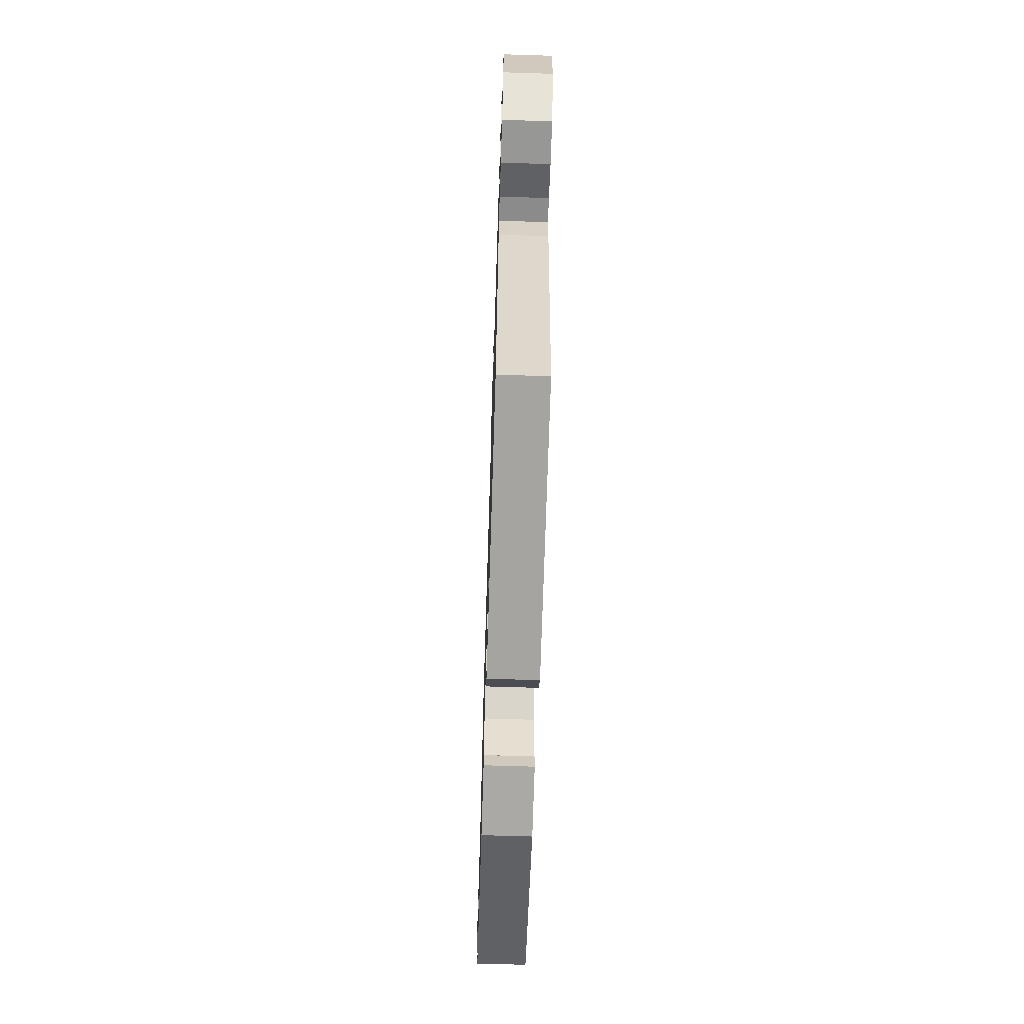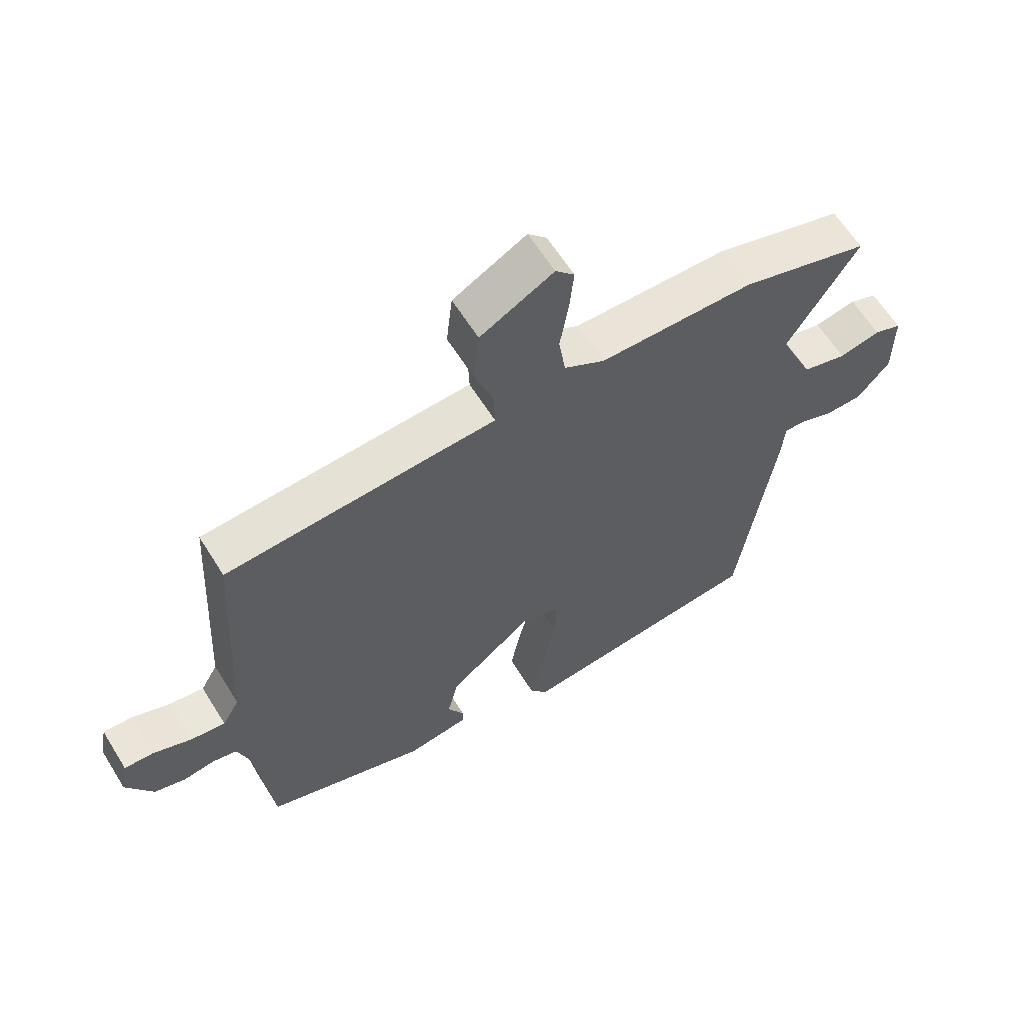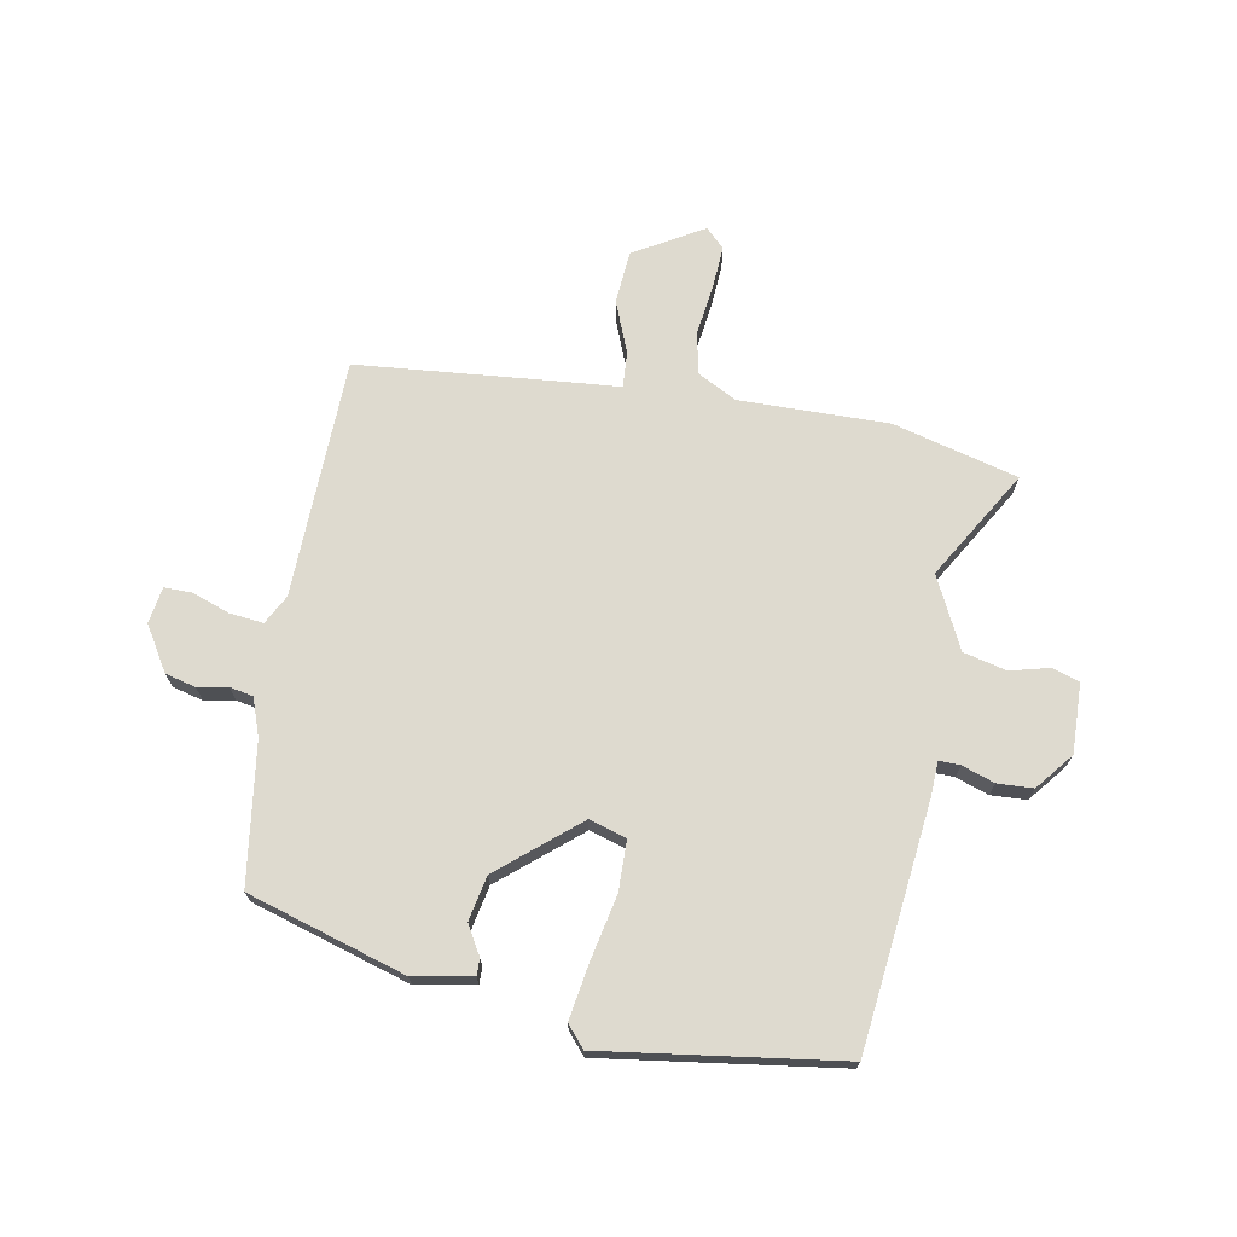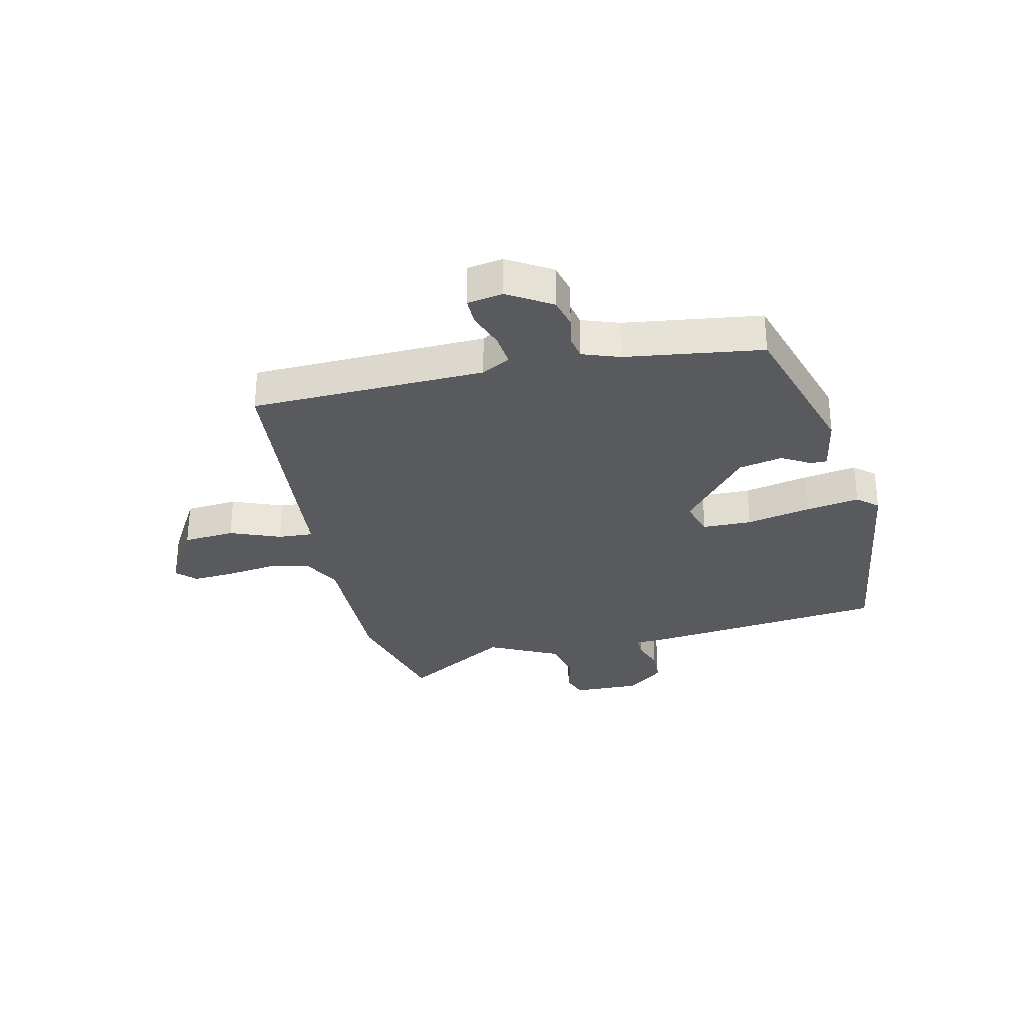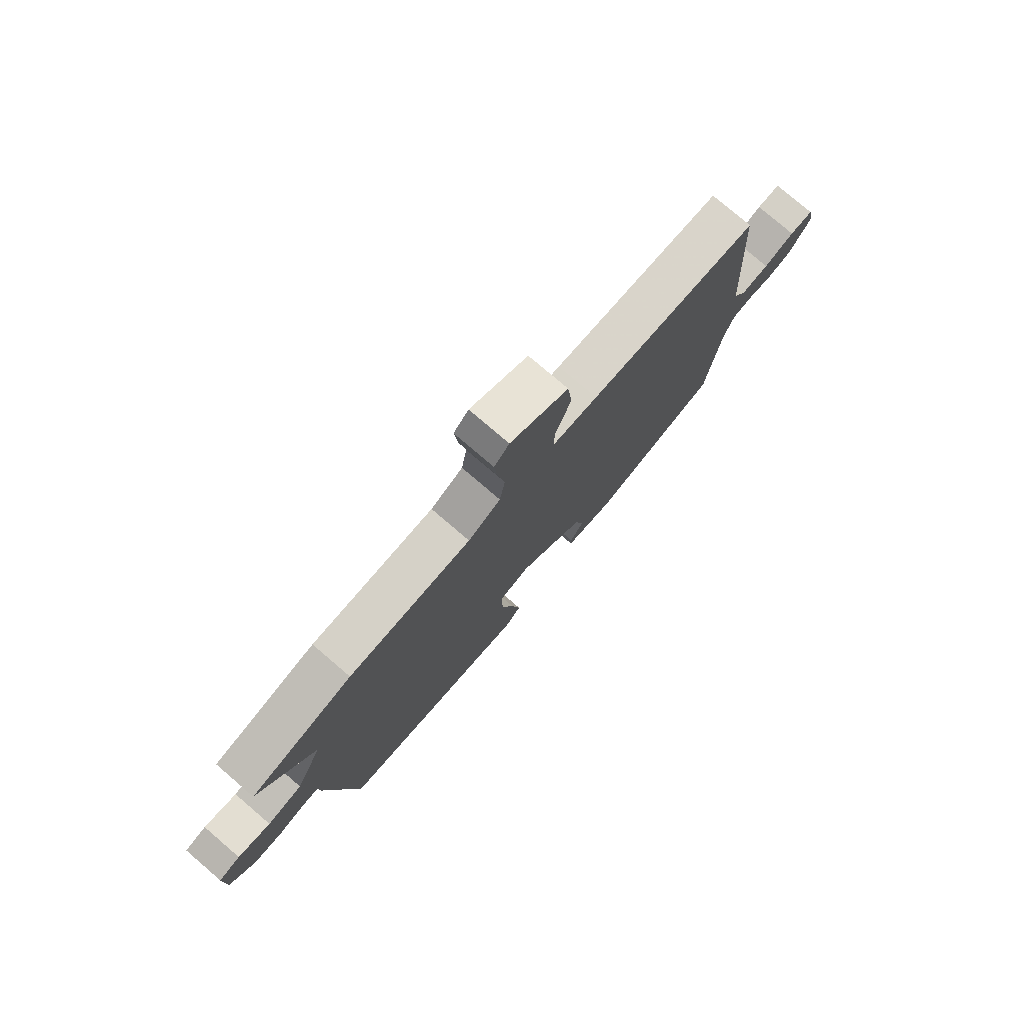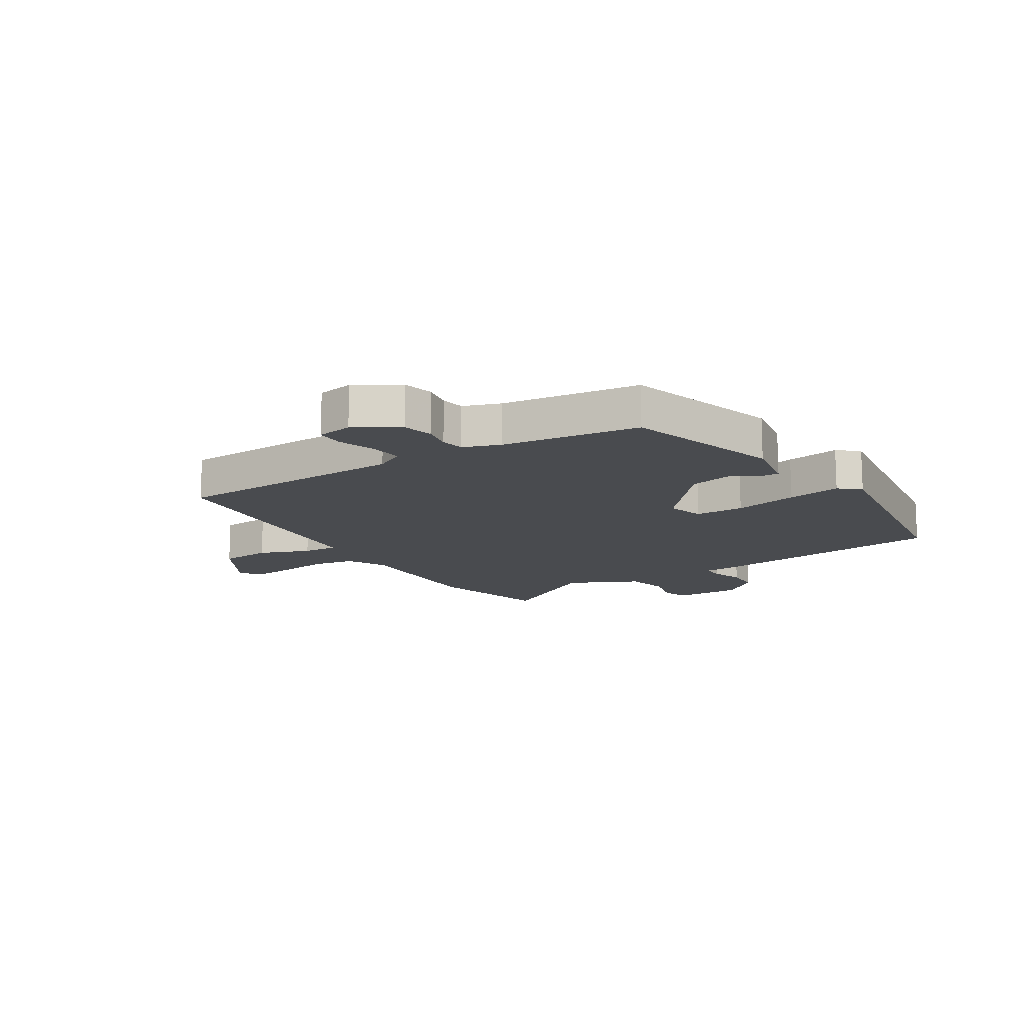
<metadata>
{"format":"obj","ext":"obj","renderer":"f3d","projection":"perspective","resolution":1024,"background":"white","views":[{"elev":-67.2,"azim":-91.8,"up":"+Z"},{"elev":61.8,"azim":148.2,"up":"+Z"},{"elev":71.0,"azim":-171.5,"up":"+Y"},{"elev":-30.7,"azim":101.1,"up":"+Y"},{"elev":77.8,"azim":-49.4,"up":"+Z"},{"elev":-14.0,"azim":120.5,"up":"+Y"}]}
</metadata>
<code>
v 0.464 0.07 -0.383
v 0.197 0.07 -0.473
v 0.096 0.07 -0.458
v 0.096 0.07 -0.429
v 0.123 0.07 -0.379
v 0.105 0.07 -0.303
v -0.032 0.07 -0.195
v -0.095 0.07 -0.216
v -0.094 0.07 -0.302
v -0.067 0.07 -0.413
v -0.049 0.07 -0.506
v -0.079 0.07 -0.543
v -0.485 0.07 -0.499
v -0.545 0.07 -0.081
v -0.549 0.07 -0.024
v -0.585 0.07 -0.026
v -0.64 0.07 -0.047
v -0.701 0.07 -0.046
v -0.754 0.07 0.016
v -0.754 0.07 0.134
v -0.709 0.07 0.151
v -0.641 0.07 0.136
v -0.568 0.07 0.156
v -0.512 0.07 0.28
v -0.628 0.07 0.462
v -0.416 0.07 0.525
v -0.162 0.07 0.529
v -0.095 0.07 0.567
v -0.084 0.07 0.64
v -0.098 0.07 0.725
v -0.105 0.07 0.797
v -0.074 0.07 0.83
v 0.046 0.07 0.765
v 0.056 0.07 0.675
v 0.024 0.07 0.586
v 0.022 0.07 0.525
v 0.116 0.07 0.52
v 0.466 0.07 0.499
v 0.49 0.07 0.091
v 0.518 0.07 0.042
v 0.575 0.07 0.05
v 0.638 0.07 0.075
v 0.686 0.07 0.077
v 0.698 0.07 0.015
v 0.654 0.07 -0.062
v 0.602 0.07 -0.077
v 0.551 0.07 -0.069
v 0.511 0.07 -0.078
v 0.49 0.07 -0.143
v 0.464 0 -0.383
v 0.197 0 -0.473
v 0.096 0 -0.458
v 0.096 0 -0.429
v 0.123 0 -0.379
v 0.105 0 -0.303
v -0.032 0 -0.195
v -0.095 0 -0.216
v -0.094 0 -0.302
v -0.067 0 -0.413
v -0.049 0 -0.506
v -0.079 0 -0.543
v -0.485 0 -0.499
v -0.545 0 -0.081
v -0.549 0 -0.024
v -0.585 0 -0.026
v -0.64 0 -0.047
v -0.701 0 -0.046
v -0.754 0 0.016
v -0.754 0 0.134
v -0.709 0 0.151
v -0.641 0 0.136
v -0.568 0 0.156
v -0.512 0 0.28
v -0.628 0 0.462
v -0.416 0 0.525
v -0.162 0 0.529
v -0.095 0 0.567
v -0.084 0 0.64
v -0.098 0 0.725
v -0.105 0 0.797
v -0.074 0 0.83
v 0.046 0 0.765
v 0.056 0 0.675
v 0.024 0 0.586
v 0.022 0 0.525
v 0.116 0 0.52
v 0.466 0 0.499
v 0.49 0 0.091
v 0.518 0 0.042
v 0.575 0 0.05
v 0.638 0 0.075
v 0.686 0 0.077
v 0.698 0 0.015
v 0.654 0 -0.062
v 0.602 0 -0.077
v 0.551 0 -0.069
v 0.511 0 -0.078
v 0.49 0 -0.143
f 44 45 46 47
f 44 47 48
f 41 42 43 44
f 40 41 44 48
f 39 40 48 49
f 36 37 38 39
f 32 33 34 35
f 32 35 36
f 29 30 31 32
f 29 32 36
f 28 29 36
f 27 28 36 39
f 24 25 26 27
f 23 24 27 39
f 19 20 21 22
f 16 17 18 19
f 15 16 19 22
f 12 13 14 15
f 9 10 11 12
f 9 12 15 22
f 2 3 4 5
f 2 5 6
f 1 2 6
f 49 1 6 7
f 23 39 49 7
f 8 9 22 23
f 7 8 23
f 96 95 94 93
f 97 96 93
f 93 92 91 90
f 97 93 90 89
f 98 97 89 88
f 88 87 86 85
f 84 83 82 81
f 85 84 81
f 81 80 79 78
f 85 81 78
f 85 78 77
f 88 85 77 76
f 76 75 74 73
f 88 76 73 72
f 71 70 69 68
f 68 67 66 65
f 71 68 65 64
f 64 63 62 61
f 61 60 59 58
f 71 64 61 58
f 54 53 52 51
f 55 54 51
f 55 51 50
f 56 55 50 98
f 56 98 88 72
f 72 71 58 57
f 72 57 56
f 1 50 51 2
f 2 51 52 3
f 3 52 53 4
f 4 53 54 5
f 5 54 55 6
f 6 55 56 7
f 7 56 57 8
f 8 57 58 9
f 9 58 59 10
f 10 59 60 11
f 11 60 61 12
f 12 61 62 13
f 13 62 63 14
f 14 63 64 15
f 15 64 65 16
f 16 65 66 17
f 17 66 67 18
f 18 67 68 19
f 19 68 69 20
f 20 69 70 21
f 21 70 71 22
f 22 71 72 23
f 23 72 73 24
f 24 73 74 25
f 25 74 75 26
f 26 75 76 27
f 27 76 77 28
f 28 77 78 29
f 29 78 79 30
f 30 79 80 31
f 31 80 81 32
f 32 81 82 33
f 33 82 83 34
f 34 83 84 35
f 35 84 85 36
f 36 85 86 37
f 37 86 87 38
f 38 87 88 39
f 39 88 89 40
f 40 89 90 41
f 41 90 91 42
f 42 91 92 43
f 43 92 93 44
f 44 93 94 45
f 45 94 95 46
f 46 95 96 47
f 47 96 97 48
f 48 97 98 49
f 49 98 50 1

</code>
